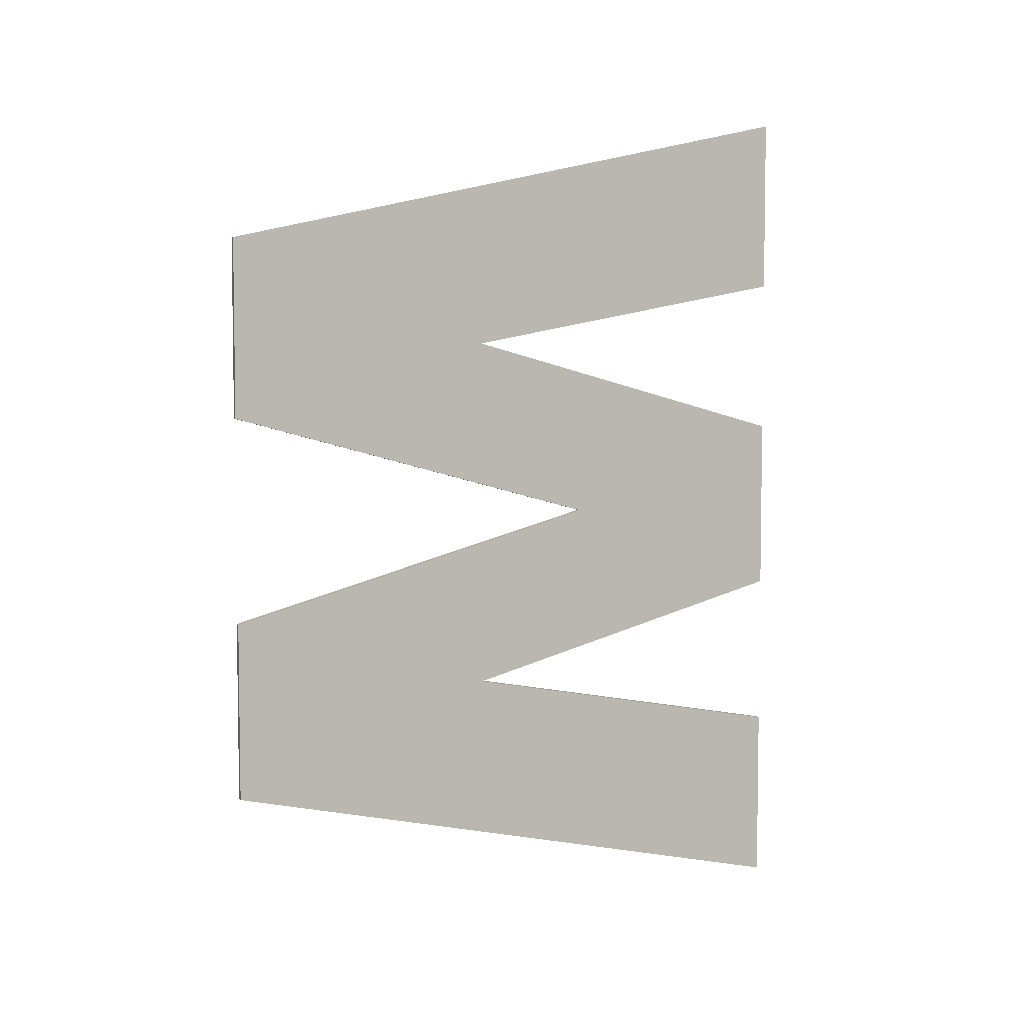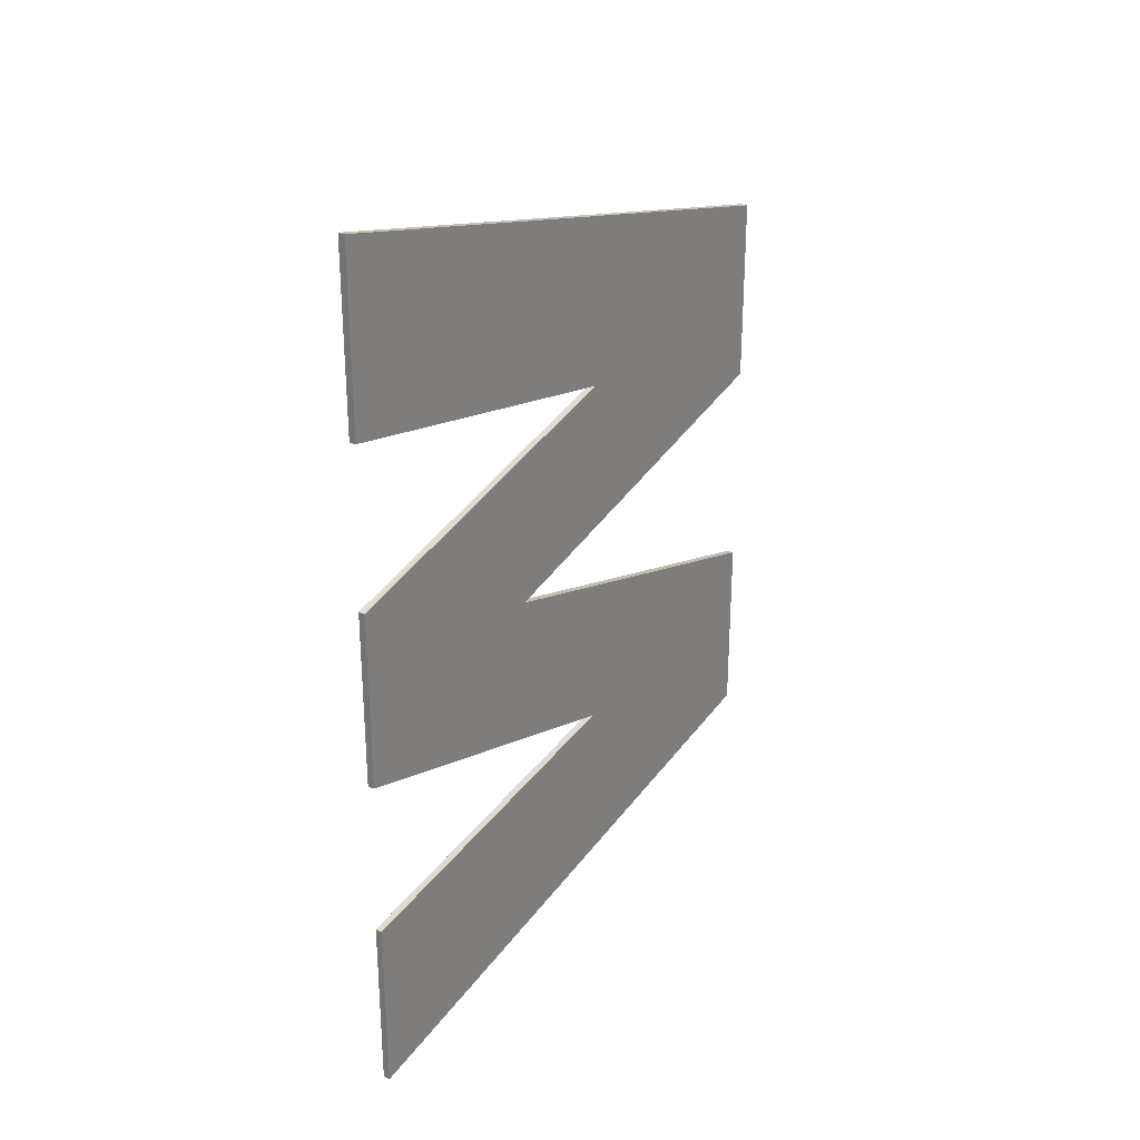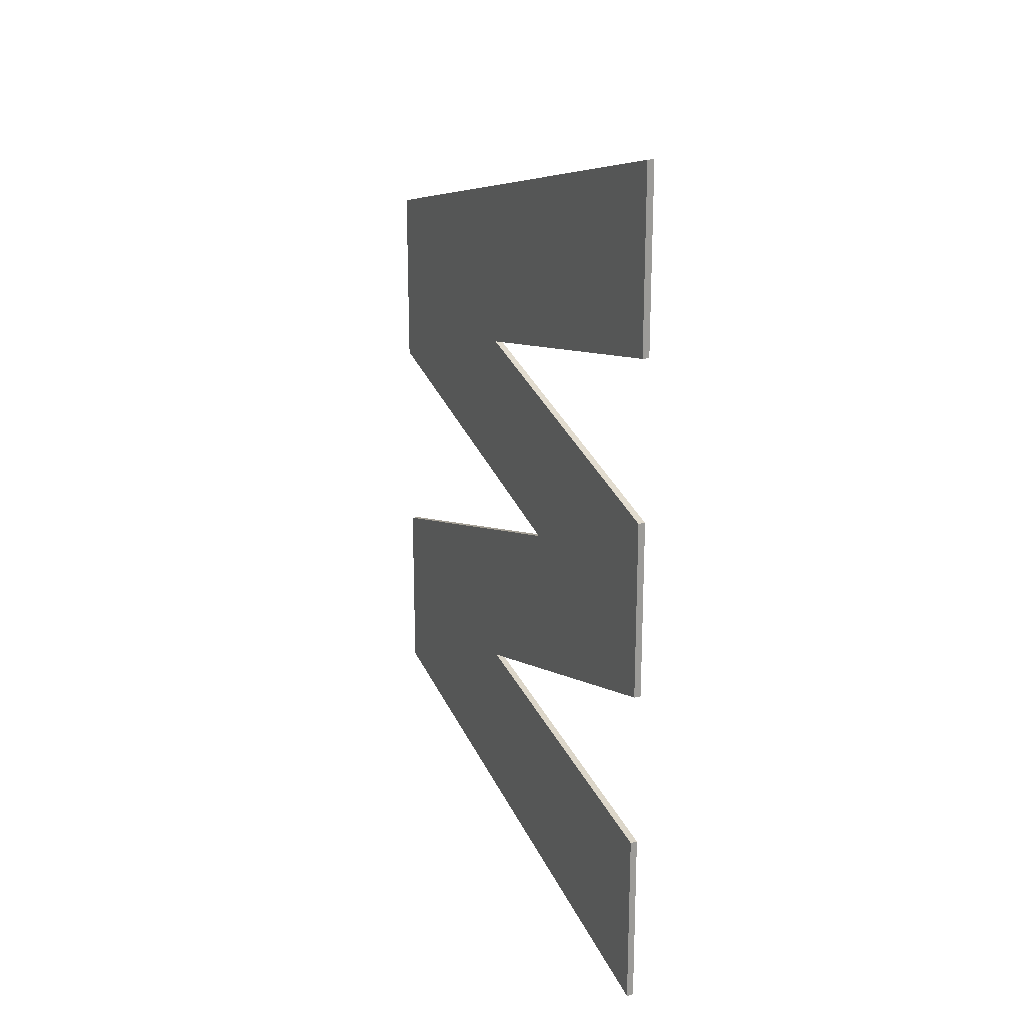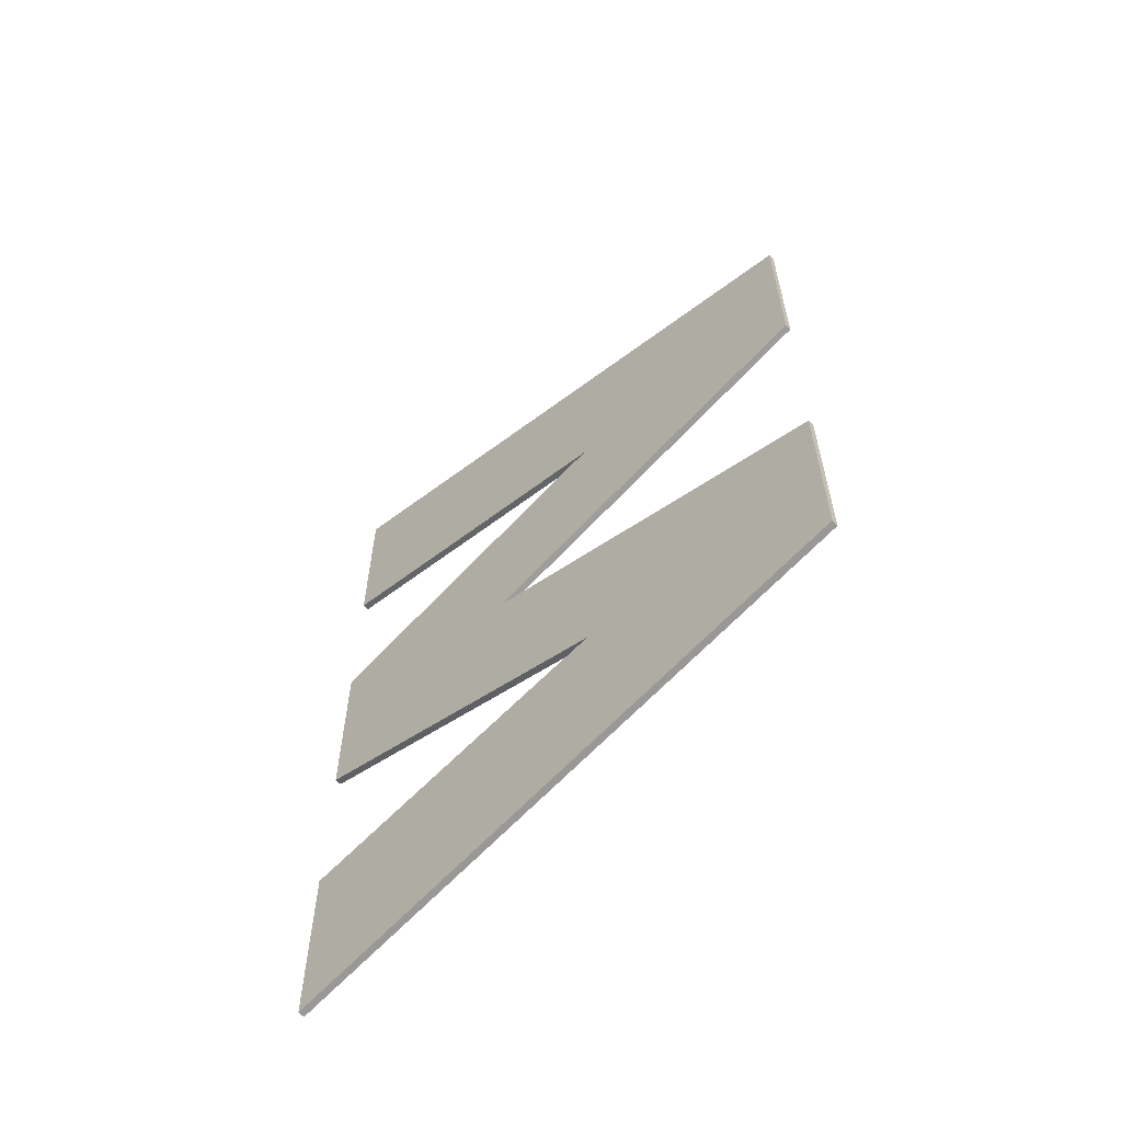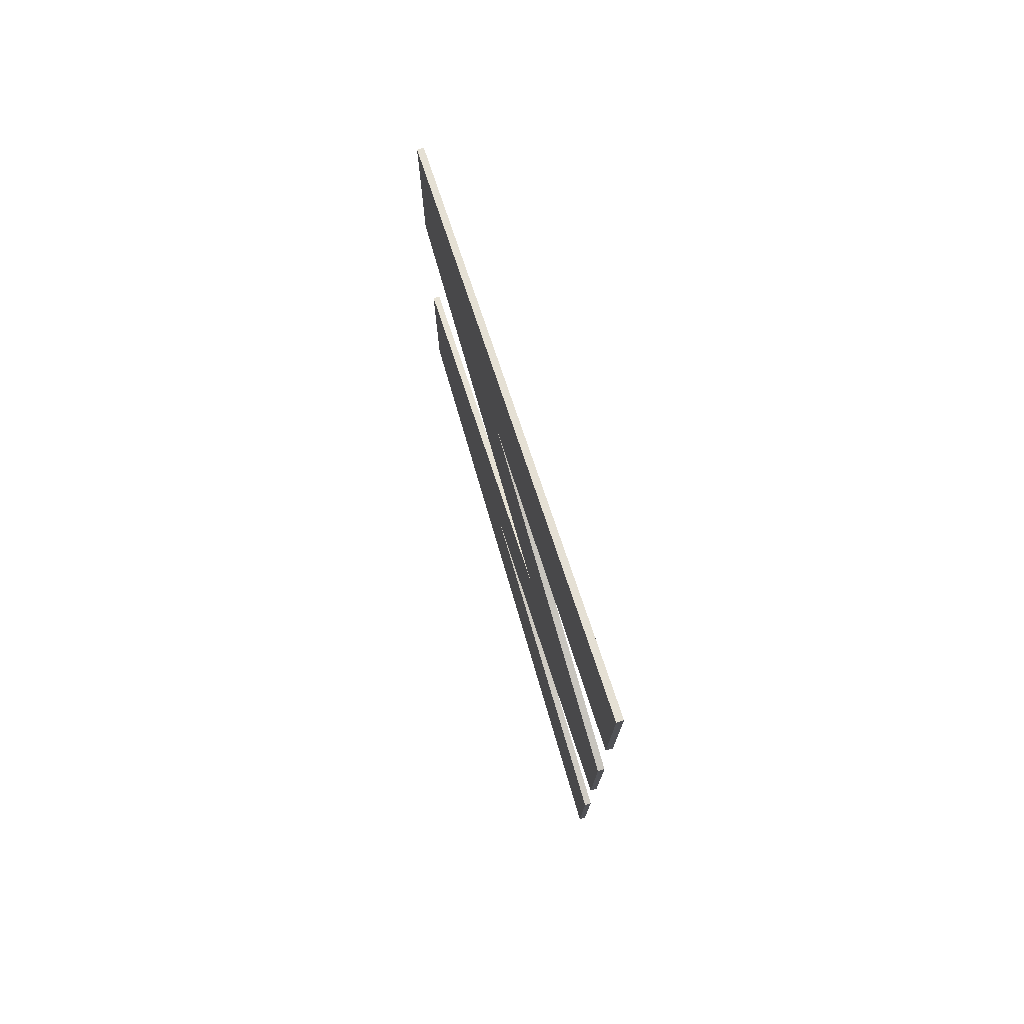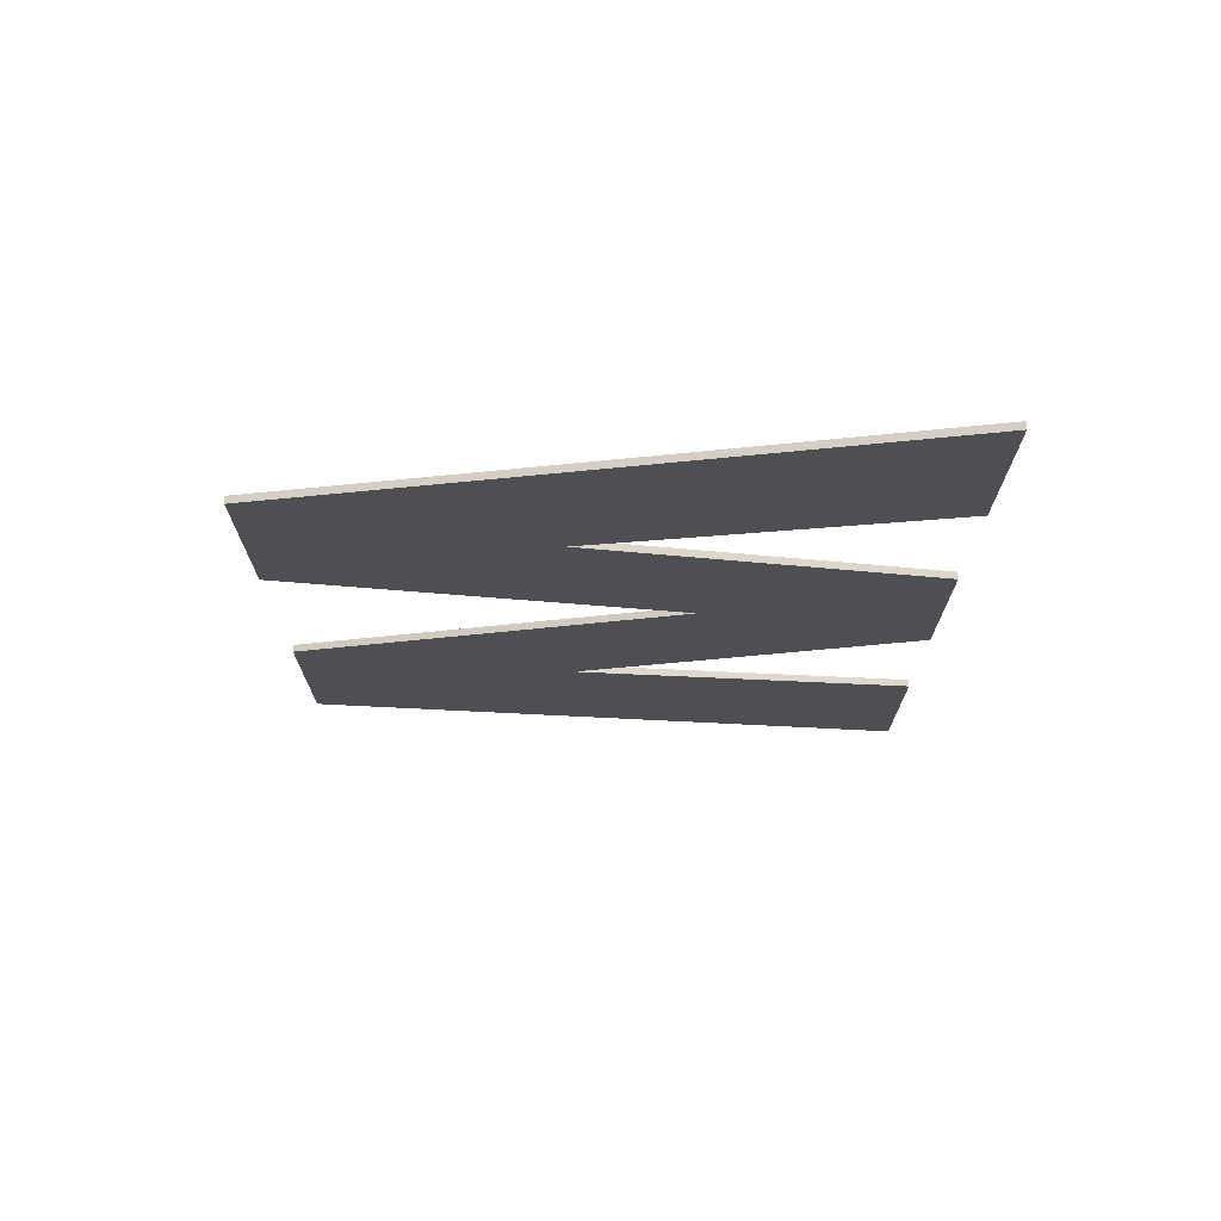
<metadata>
{"format":"obj","ext":"obj","renderer":"f3d","projection":"perspective","resolution":1024,"background":"white","views":[{"elev":5.2,"azim":69.1,"up":"+Z"},{"elev":27.8,"azim":-144.3,"up":"+Z"},{"elev":19.7,"azim":156.6,"up":"+Z"},{"elev":-59.8,"azim":-47.5,"up":"+Z"},{"elev":75.3,"azim":162.9,"up":"+Z"},{"elev":71.9,"azim":89.4,"up":"+Z"}]}
</metadata>
<code>
o #ID95
v 0.4172 -0.347 0.1291
v 0.4172 -0.3818 0.1315
v 0.4172 -0.347 0.1393
v 0.4172 -0.3665 0.1254
v 0.4172 -0.3818 0.121
v 0.4172 -0.347 0.12
v 0.4172 -0.3599 0.1149
v 0.4172 -0.347 0.1098
v 0.4172 -0.3818 0.1088
v 0.4172 -0.3665 0.1044
v 0.4172 -0.3818 0.09823
v 0.4172 -0.347 0.1007
v 0.4172 -0.347 0.09055
v 0.4172 -0.347 0.09055
v 0.4172 -0.347 0.1007
v 0.4172 -0.3818 0.09823
v 0.4172 -0.3665 0.1044
v 0.4172 -0.3818 0.1088
v 0.4172 -0.347 0.1098
v 0.4172 -0.3599 0.1149
v 0.4172 -0.347 0.12
v 0.4172 -0.3818 0.121
v 0.4172 -0.3665 0.1254
v 0.4172 -0.3818 0.1315
v 0.4172 -0.347 0.1291
v 0.4172 -0.347 0.1393
v 0.4176 -0.347 0.1393
v 0.4172 -0.347 0.1291
v 0.4172 -0.347 0.1393
v 0.4176 -0.347 0.1291
v 0.4176 -0.347 0.1291
v 0.4176 -0.347 0.1393
v 0.4172 -0.347 0.1291
v 0.4172 -0.347 0.1393
v 0.4172 -0.347 0.1291
v 0.4176 -0.3665 0.1254
v 0.4172 -0.3665 0.1254
v 0.4176 -0.347 0.1291
v 0.4176 -0.347 0.1291
v 0.4172 -0.347 0.1291
v 0.4176 -0.3665 0.1254
v 0.4172 -0.3665 0.1254
v 0.4176 -0.347 0.12
v 0.4172 -0.3665 0.1254
v 0.4176 -0.3665 0.1254
v 0.4172 -0.347 0.12
v 0.4172 -0.347 0.12
v 0.4176 -0.347 0.12
v 0.4172 -0.3665 0.1254
v 0.4176 -0.3665 0.1254
v 0.4176 -0.347 0.12
v 0.4172 -0.347 0.1098
v 0.4172 -0.347 0.12
v 0.4176 -0.347 0.1098
v 0.4176 -0.347 0.1098
v 0.4176 -0.347 0.12
v 0.4172 -0.347 0.1098
v 0.4172 -0.347 0.12
v 0.4172 -0.347 0.1098
v 0.4176 -0.3665 0.1044
v 0.4172 -0.3665 0.1044
v 0.4176 -0.347 0.1098
v 0.4176 -0.347 0.1098
v 0.4172 -0.347 0.1098
v 0.4176 -0.3665 0.1044
v 0.4172 -0.3665 0.1044
v 0.4176 -0.347 0.1007
v 0.4172 -0.3665 0.1044
v 0.4176 -0.3665 0.1044
v 0.4172 -0.347 0.1007
v 0.4172 -0.347 0.1007
v 0.4176 -0.347 0.1007
v 0.4172 -0.3665 0.1044
v 0.4176 -0.3665 0.1044
v 0.4176 -0.347 0.1007
v 0.4172 -0.347 0.09055
v 0.4172 -0.347 0.1007
v 0.4176 -0.347 0.09055
v 0.4176 -0.347 0.09055
v 0.4176 -0.347 0.1007
v 0.4172 -0.347 0.09055
v 0.4172 -0.347 0.1007
v 0.4172 -0.347 0.09055
v 0.4176 -0.3818 0.09823
v 0.4172 -0.3818 0.09823
v 0.4176 -0.347 0.09055
v 0.4176 -0.347 0.09055
v 0.4172 -0.347 0.09055
v 0.4176 -0.3818 0.09823
v 0.4172 -0.3818 0.09823
v 0.4176 -0.3818 0.09823
v 0.4172 -0.3818 0.1088
v 0.4172 -0.3818 0.09823
v 0.4176 -0.3818 0.1088
v 0.4176 -0.3818 0.1088
v 0.4176 -0.3818 0.09823
v 0.4172 -0.3818 0.1088
v 0.4172 -0.3818 0.09823
v 0.4176 -0.3599 0.1149
v 0.4172 -0.3818 0.1088
v 0.4176 -0.3818 0.1088
v 0.4172 -0.3599 0.1149
v 0.4172 -0.3599 0.1149
v 0.4176 -0.3599 0.1149
v 0.4172 -0.3818 0.1088
v 0.4176 -0.3818 0.1088
v 0.4172 -0.3599 0.1149
v 0.4176 -0.3818 0.121
v 0.4172 -0.3818 0.121
v 0.4176 -0.3599 0.1149
v 0.4176 -0.3599 0.1149
v 0.4172 -0.3599 0.1149
v 0.4176 -0.3818 0.121
v 0.4172 -0.3818 0.121
v 0.4176 -0.3818 0.121
v 0.4172 -0.3818 0.1315
v 0.4172 -0.3818 0.121
v 0.4176 -0.3818 0.1315
v 0.4176 -0.3818 0.1315
v 0.4176 -0.3818 0.121
v 0.4172 -0.3818 0.1315
v 0.4172 -0.3818 0.121
v 0.4176 -0.347 0.1393
v 0.4172 -0.3818 0.1315
v 0.4176 -0.3818 0.1315
v 0.4172 -0.347 0.1393
v 0.4172 -0.347 0.1393
v 0.4176 -0.347 0.1393
v 0.4172 -0.3818 0.1315
v 0.4176 -0.3818 0.1315
v 0.4176 -0.3818 0.1315
v 0.4176 -0.347 0.1291
v 0.4176 -0.347 0.1393
v 0.4176 -0.3665 0.1254
v 0.4176 -0.3818 0.121
v 0.4176 -0.347 0.12
v 0.4176 -0.3599 0.1149
v 0.4176 -0.347 0.1098
v 0.4176 -0.3818 0.1088
v 0.4176 -0.3665 0.1044
v 0.4176 -0.3818 0.09823
v 0.4176 -0.347 0.1007
v 0.4176 -0.347 0.09055
v 0.4176 -0.347 0.09055
v 0.4176 -0.3818 0.09823
v 0.4176 -0.347 0.1007
v 0.4176 -0.3665 0.1044
v 0.4176 -0.3818 0.1088
v 0.4176 -0.347 0.1098
v 0.4176 -0.3599 0.1149
v 0.4176 -0.347 0.12
v 0.4176 -0.3818 0.121
v 0.4176 -0.3665 0.1254
v 0.4176 -0.3818 0.1315
v 0.4176 -0.347 0.1291
v 0.4176 -0.347 0.1393
f 1 2 3
f 2 1 4
f 2 4 5
f 5 4 6
f 5 6 7
f 7 6 8
f 7 8 9
f 9 8 10
f 9 10 11
f 11 10 12
f 11 12 13
f 14 15 16
f 15 17 16
f 16 17 18
f 17 19 18
f 18 19 20
f 19 21 20
f 20 21 22
f 21 23 22
f 22 23 24
f 23 25 24
f 26 24 25
f 27 28 29
f 28 27 30
f 31 32 33
f 34 33 32
f 35 36 37
f 36 35 38
f 39 40 41
f 42 41 40
f 43 44 45
f 44 43 46
f 47 48 49
f 50 49 48
f 51 52 53
f 52 51 54
f 55 56 57
f 58 57 56
f 59 60 61
f 60 59 62
f 63 64 65
f 66 65 64
f 67 68 69
f 68 67 70
f 71 72 73
f 74 73 72
f 75 76 77
f 76 75 78
f 79 80 81
f 82 81 80
f 83 84 85
f 84 83 86
f 87 88 89
f 90 89 88
f 91 92 93
f 92 91 94
f 95 96 97
f 98 97 96
f 99 100 101
f 100 99 102
f 103 104 105
f 106 105 104
f 107 108 109
f 108 107 110
f 111 112 113
f 114 113 112
f 115 116 117
f 116 115 118
f 119 120 121
f 122 121 120
f 123 124 125
f 124 123 126
f 127 128 129
f 130 129 128
f 131 132 133
f 132 131 134
f 134 131 135
f 134 135 136
f 136 135 137
f 136 137 138
f 138 137 139
f 138 139 140
f 140 139 141
f 140 141 142
f 142 141 143
f 144 145 146
f 146 145 147
f 145 148 147
f 147 148 149
f 148 150 149
f 149 150 151
f 150 152 151
f 151 152 153
f 152 154 153
f 153 154 155
f 156 155 154

</code>
